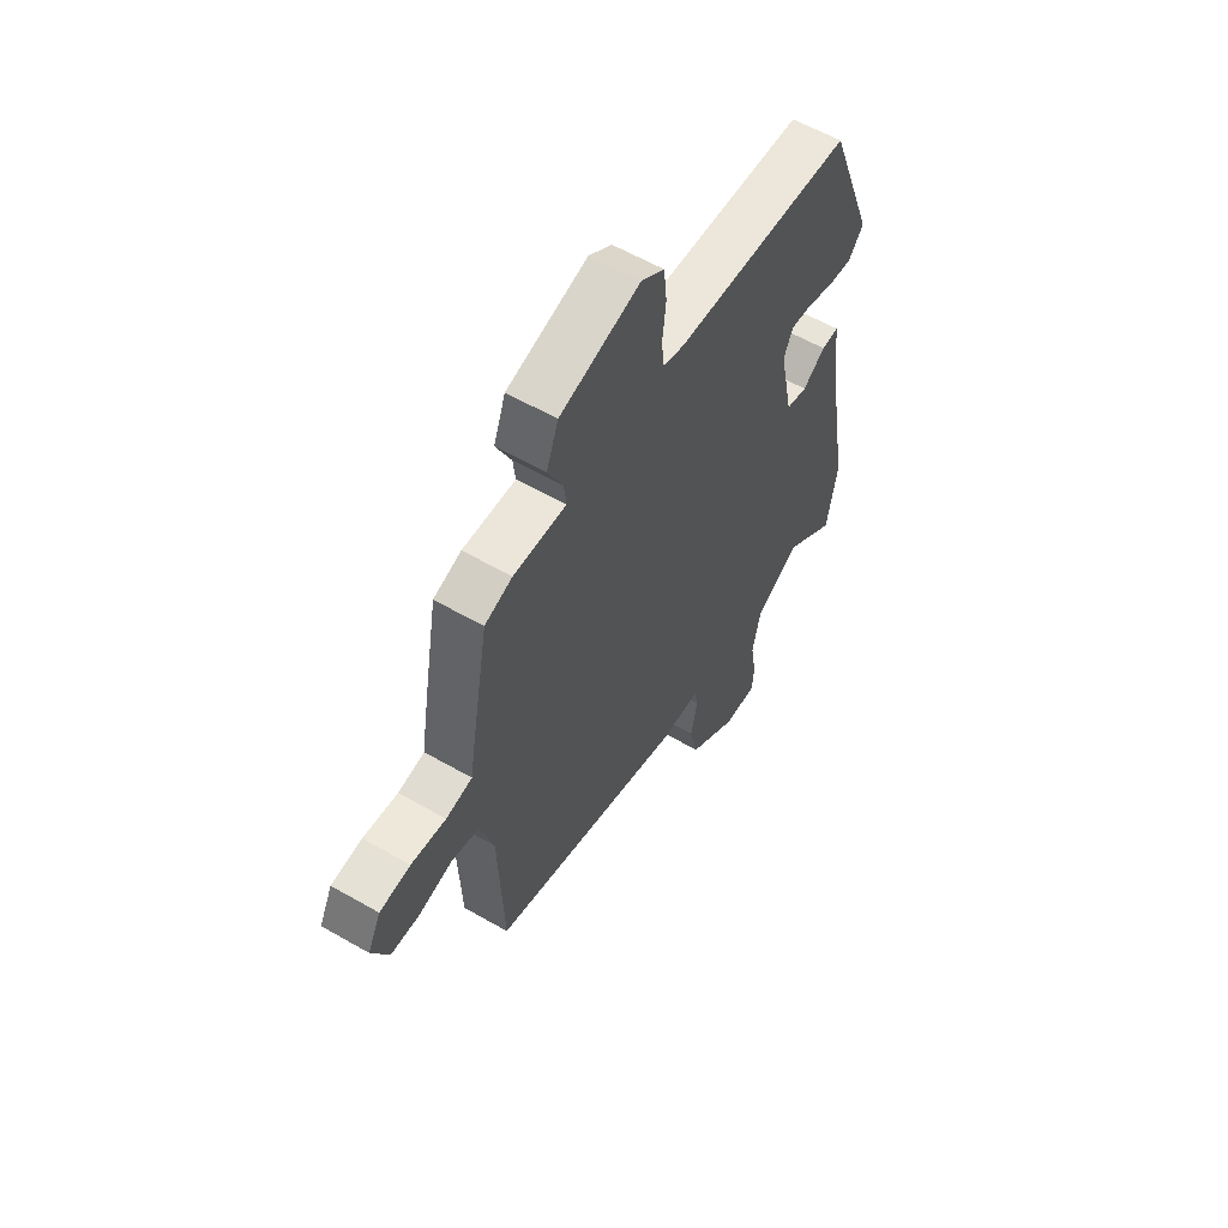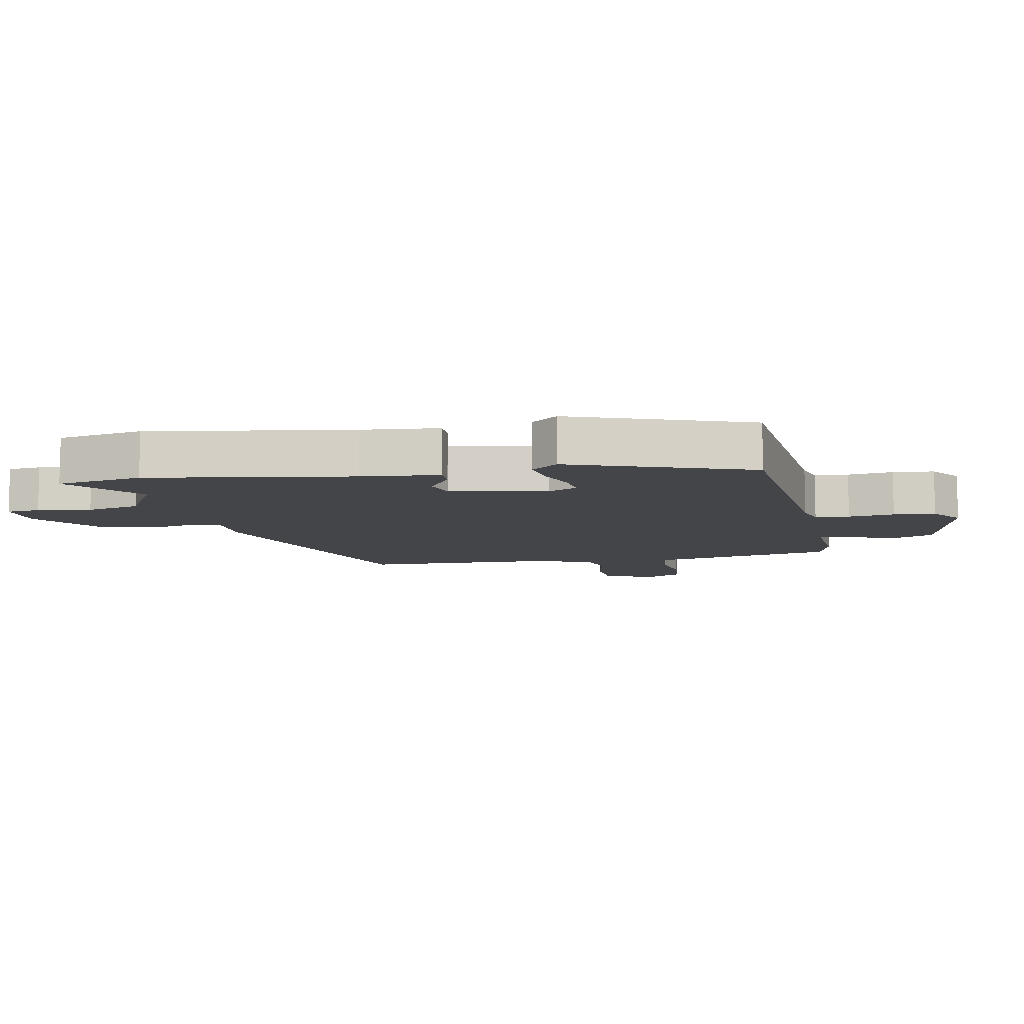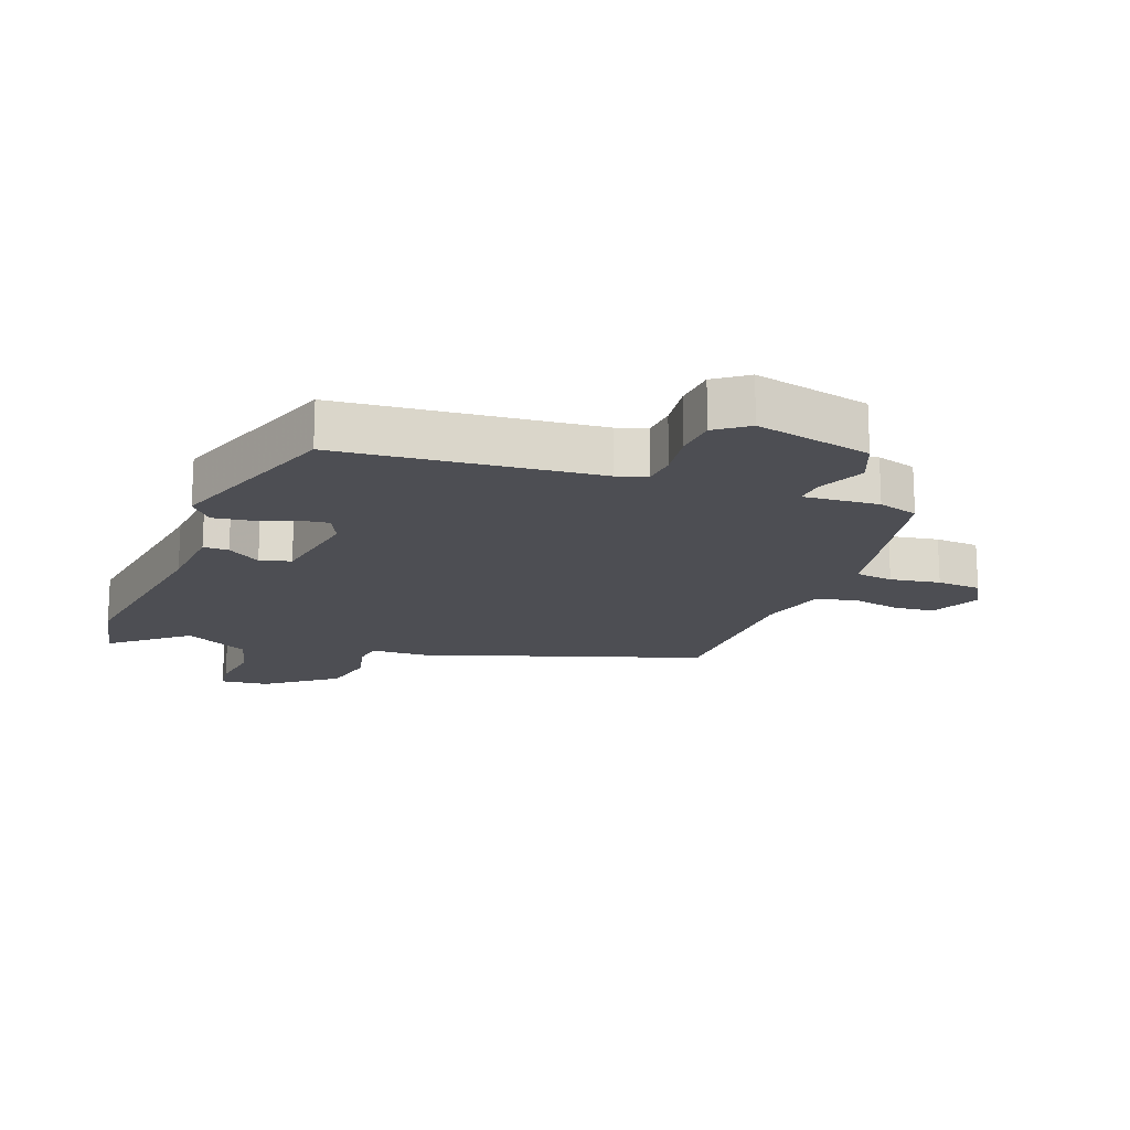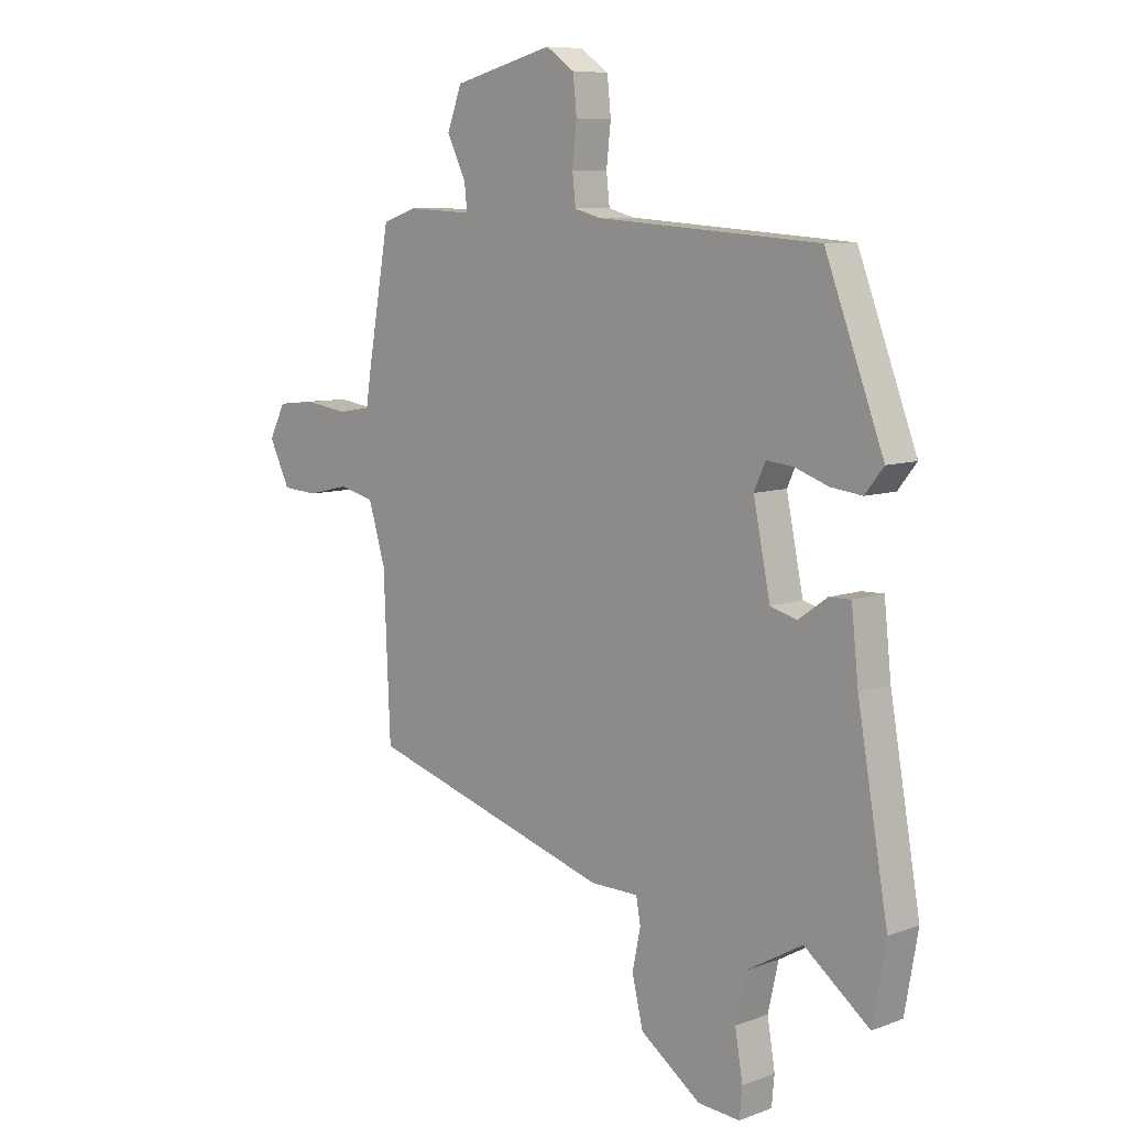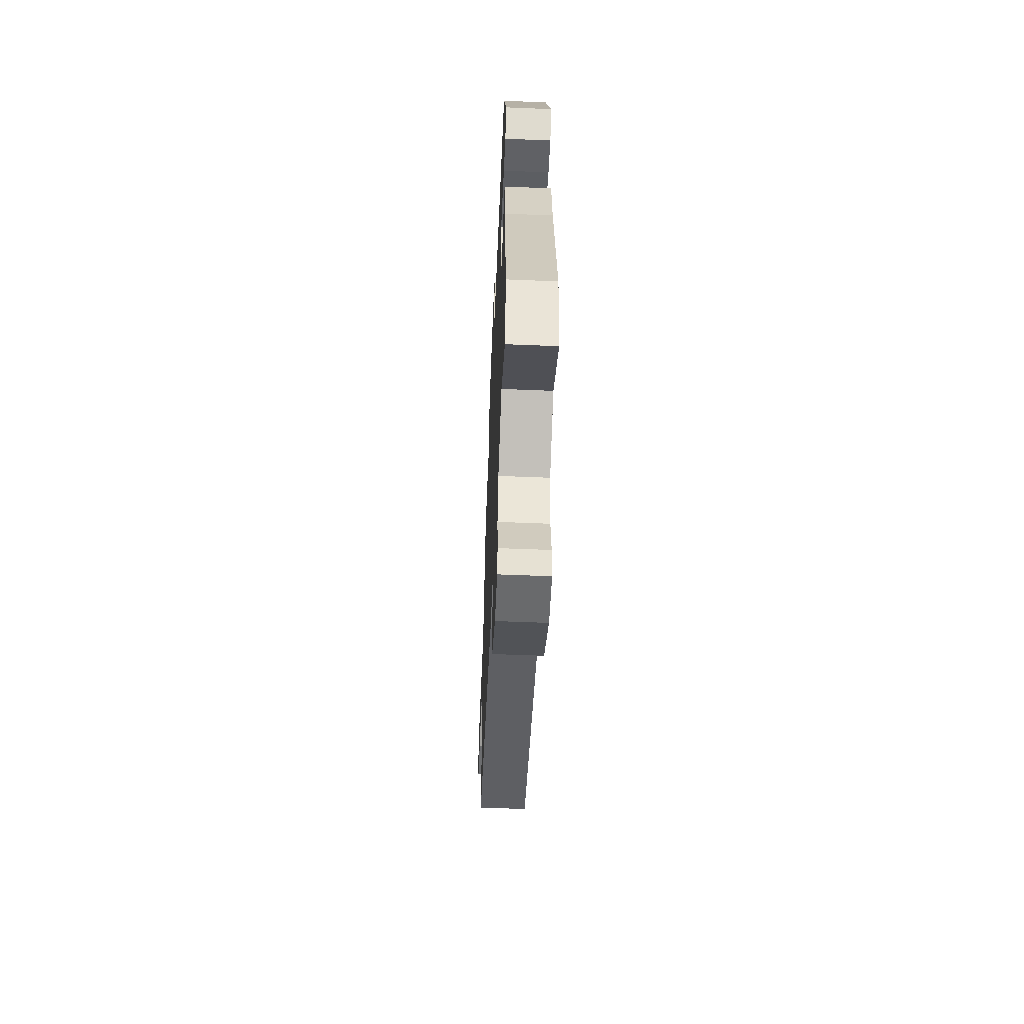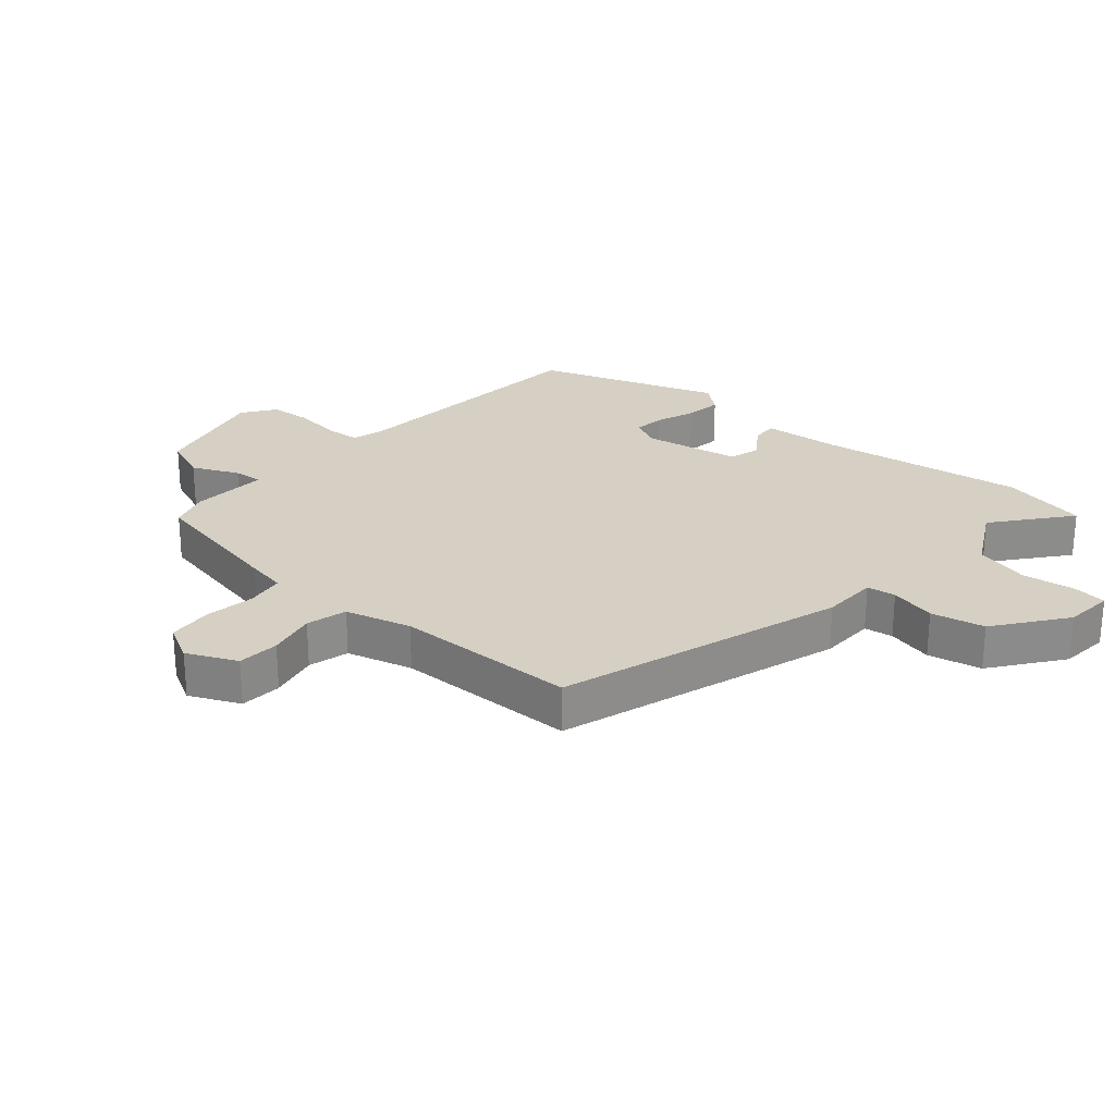
<metadata>
{"format":"obj","ext":"obj","renderer":"f3d","projection":"perspective","resolution":1024,"background":"white","views":[{"elev":58.7,"azim":120.7,"up":"+Z"},{"elev":-9.1,"azim":-78.1,"up":"+Y"},{"elev":-17.3,"azim":-19.1,"up":"+Y"},{"elev":8.4,"azim":-135.1,"up":"+Z"},{"elev":-57.4,"azim":-92.4,"up":"+Z"},{"elev":26.3,"azim":132.0,"up":"+Y"}]}
</metadata>
<code>
v 0.484 0.07 -0.348
v 0.035 0.07 -0.484
v -0.053 0.07 -0.485
v -0.061 0.07 -0.53
v -0.046 0.07 -0.603
v -0.066 0.07 -0.687
v -0.177 0.07 -0.767
v -0.254 0.07 -0.773
v -0.259 0.07 -0.72
v -0.245 0.07 -0.636
v -0.264 0.07 -0.551
v -0.366 0.07 -0.493
v -0.485 0.07 -0.586
v -0.509 0.07 -0.45
v -0.453 0.07 -0.129
v -0.44 0.07 -0.007
v -0.4 0.07 -0.008
v -0.348 0.07 -0.045
v -0.299 0.07 -0.032
v -0.268 0.07 0.12
v -0.289 0.07 0.166
v -0.338 0.07 0.161
v -0.4 0.07 0.139
v -0.457 0.07 0.132
v -0.491 0.07 0.175
v -0.384 0.07 0.458
v 0.024 0.07 0.487
v 0.072 0.07 0.5
v 0.078 0.07 0.554
v 0.07 0.07 0.627
v 0.077 0.07 0.693
v 0.129 0.07 0.729
v 0.312 0.07 0.682
v 0.339 0.07 0.61
v 0.304 0.07 0.538
v 0.299 0.07 0.492
v 0.419 0.07 0.498
v 0.482 0.07 0.477
v 0.522 0.07 0.251
v 0.532 0.07 0.187
v 0.592 0.07 0.177
v 0.671 0.07 0.188
v 0.741 0.07 0.181
v 0.771 0.07 0.122
v 0.733 0.07 0.044
v 0.667 0.07 0.04
v 0.591 0.07 0.058
v 0.527 0.07 0.042
v 0.496 0.07 -0.061
v 0.484 0 -0.348
v 0.035 0 -0.484
v -0.053 0 -0.485
v -0.061 0 -0.53
v -0.046 0 -0.603
v -0.066 0 -0.687
v -0.177 0 -0.767
v -0.254 0 -0.773
v -0.259 0 -0.72
v -0.245 0 -0.636
v -0.264 0 -0.551
v -0.366 0 -0.493
v -0.485 0 -0.586
v -0.509 0 -0.45
v -0.453 0 -0.129
v -0.44 0 -0.007
v -0.4 0 -0.008
v -0.348 0 -0.045
v -0.299 0 -0.032
v -0.268 0 0.12
v -0.289 0 0.166
v -0.338 0 0.161
v -0.4 0 0.139
v -0.457 0 0.132
v -0.491 0 0.175
v -0.384 0 0.458
v 0.024 0 0.487
v 0.072 0 0.5
v 0.078 0 0.554
v 0.07 0 0.627
v 0.077 0 0.693
v 0.129 0 0.729
v 0.312 0 0.682
v 0.339 0 0.61
v 0.304 0 0.538
v 0.299 0 0.492
v 0.419 0 0.498
v 0.482 0 0.477
v 0.522 0 0.251
v 0.532 0 0.187
v 0.592 0 0.177
v 0.671 0 0.188
v 0.741 0 0.181
v 0.771 0 0.122
v 0.733 0 0.044
v 0.667 0 0.04
v 0.591 0 0.058
v 0.527 0 0.042
v 0.496 0 -0.061
f 44 45 46 47
f 44 47 48
f 41 42 43 44
f 40 41 44 48
f 39 40 48 49
f 36 37 38 39
f 32 33 34 35
f 32 35 36
f 29 30 31 32
f 28 29 32 36
f 27 28 36 39
f 22 23 24 25
f 21 22 25 26
f 20 21 26 27
f 15 16 17 18
f 15 18 19
f 12 13 14 15
f 11 12 15 19
f 10 11 19 20
f 8 9 10
f 7 8 10
f 4 5 6 7
f 3 4 7 10
f 49 1 2 3
f 27 39 49 3
f 3 10 20 27
f 96 95 94 93
f 97 96 93
f 93 92 91 90
f 97 93 90 89
f 98 97 89 88
f 88 87 86 85
f 84 83 82 81
f 85 84 81
f 81 80 79 78
f 85 81 78 77
f 88 85 77 76
f 74 73 72 71
f 75 74 71 70
f 76 75 70 69
f 67 66 65 64
f 68 67 64
f 64 63 62 61
f 68 64 61 60
f 69 68 60 59
f 59 58 57
f 59 57 56
f 56 55 54 53
f 59 56 53 52
f 52 51 50 98
f 52 98 88 76
f 76 69 59 52
f 1 50 51 2
f 2 51 52 3
f 3 52 53 4
f 4 53 54 5
f 5 54 55 6
f 6 55 56 7
f 7 56 57 8
f 8 57 58 9
f 9 58 59 10
f 10 59 60 11
f 11 60 61 12
f 12 61 62 13
f 13 62 63 14
f 14 63 64 15
f 15 64 65 16
f 16 65 66 17
f 17 66 67 18
f 18 67 68 19
f 19 68 69 20
f 20 69 70 21
f 21 70 71 22
f 22 71 72 23
f 23 72 73 24
f 24 73 74 25
f 25 74 75 26
f 26 75 76 27
f 27 76 77 28
f 28 77 78 29
f 29 78 79 30
f 30 79 80 31
f 31 80 81 32
f 32 81 82 33
f 33 82 83 34
f 34 83 84 35
f 35 84 85 36
f 36 85 86 37
f 37 86 87 38
f 38 87 88 39
f 39 88 89 40
f 40 89 90 41
f 41 90 91 42
f 42 91 92 43
f 43 92 93 44
f 44 93 94 45
f 45 94 95 46
f 46 95 96 47
f 47 96 97 48
f 48 97 98 49
f 49 98 50 1

</code>
